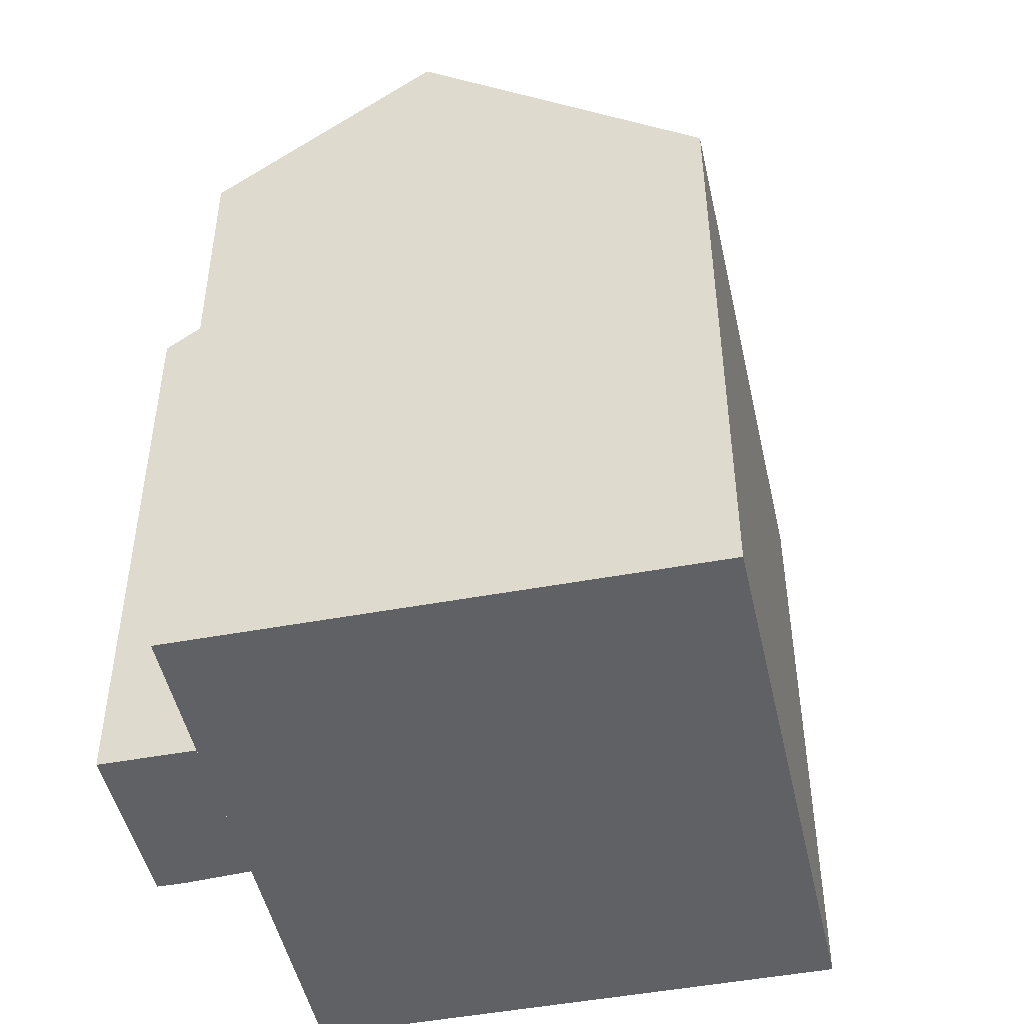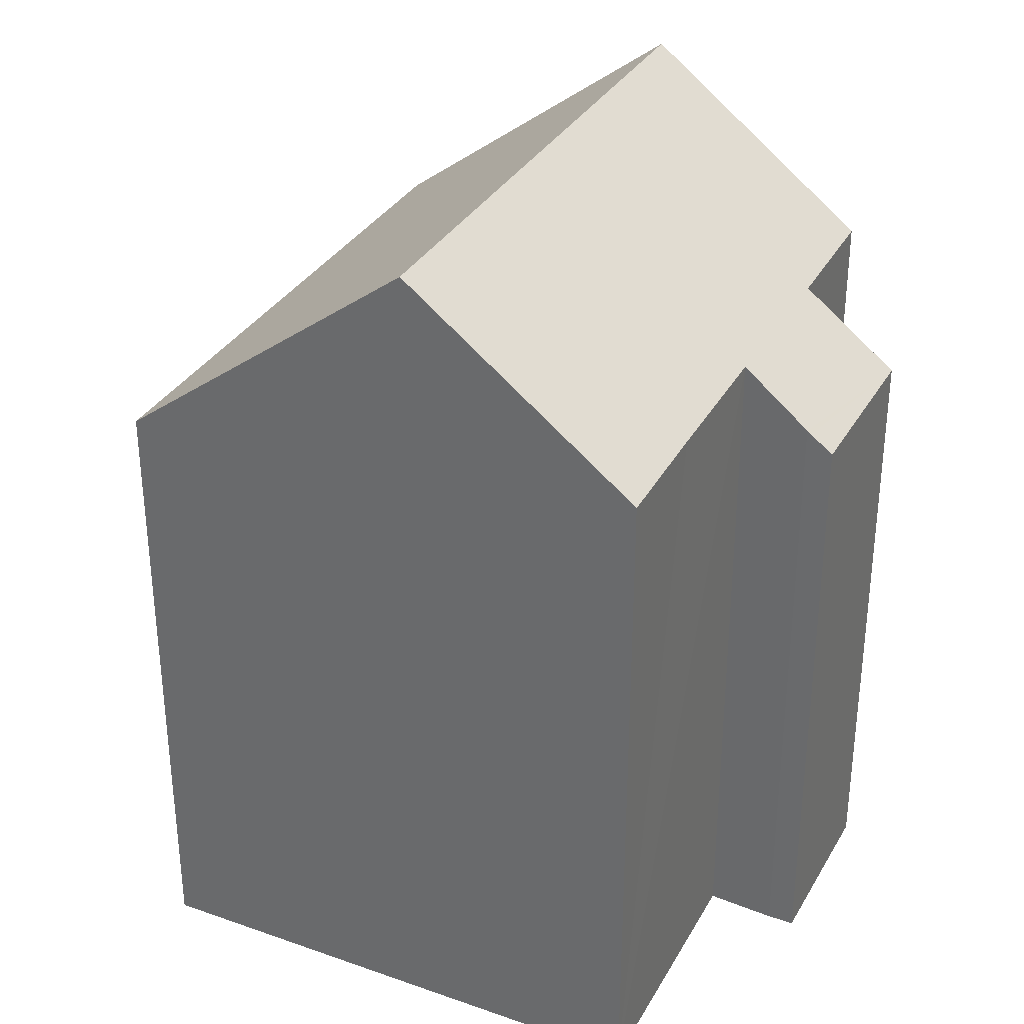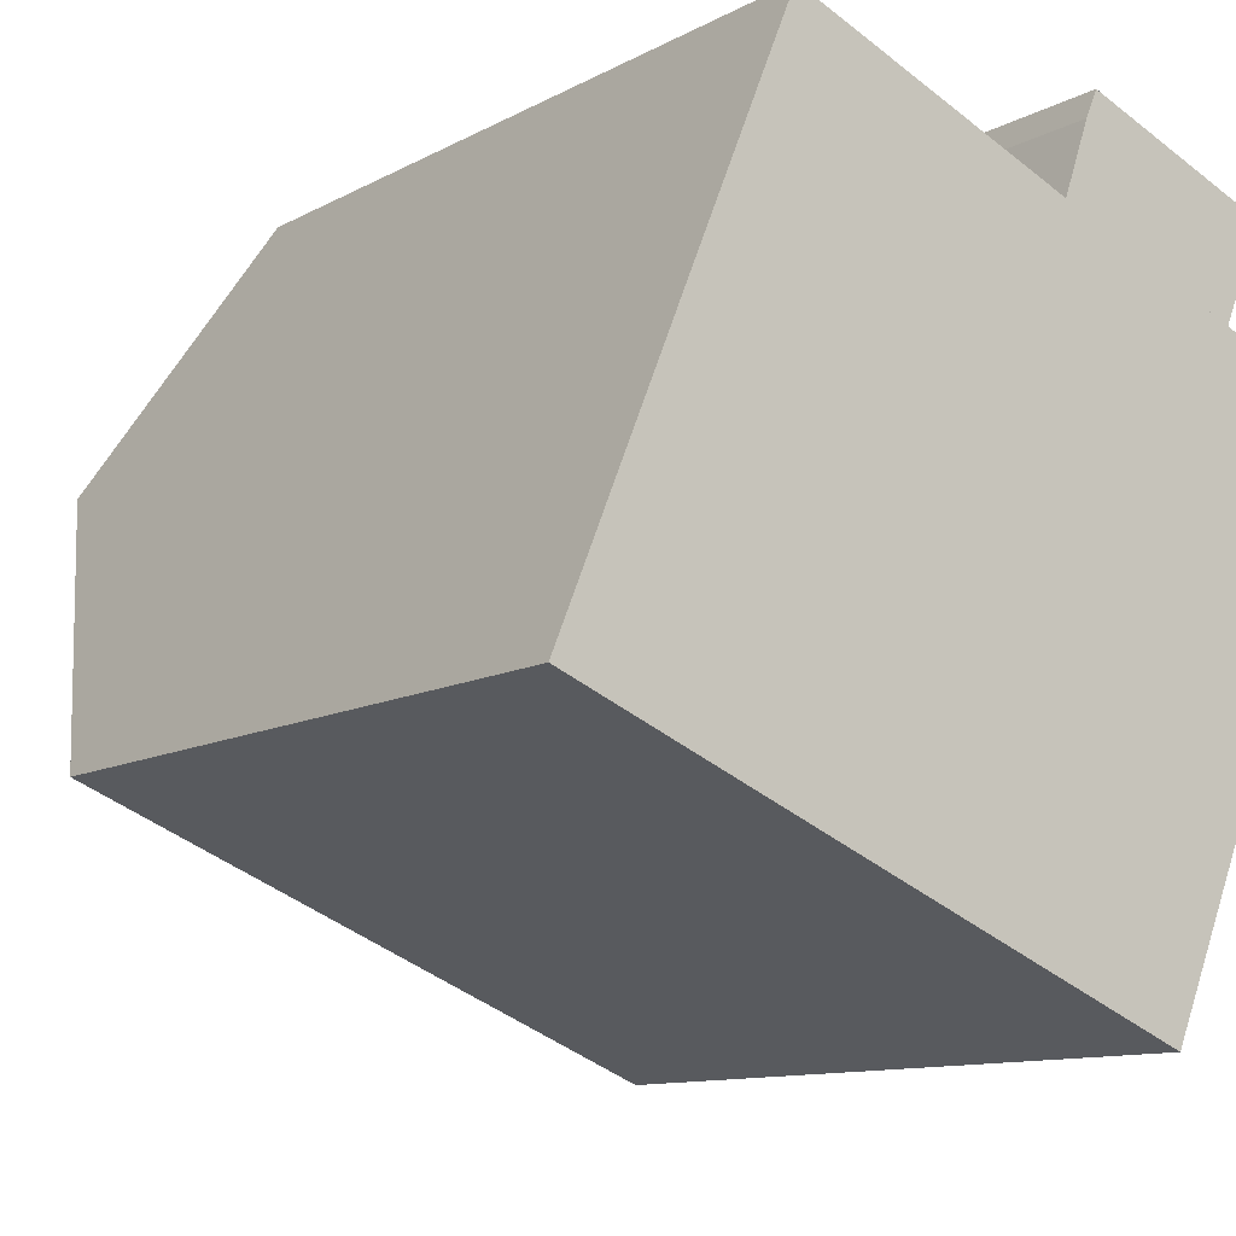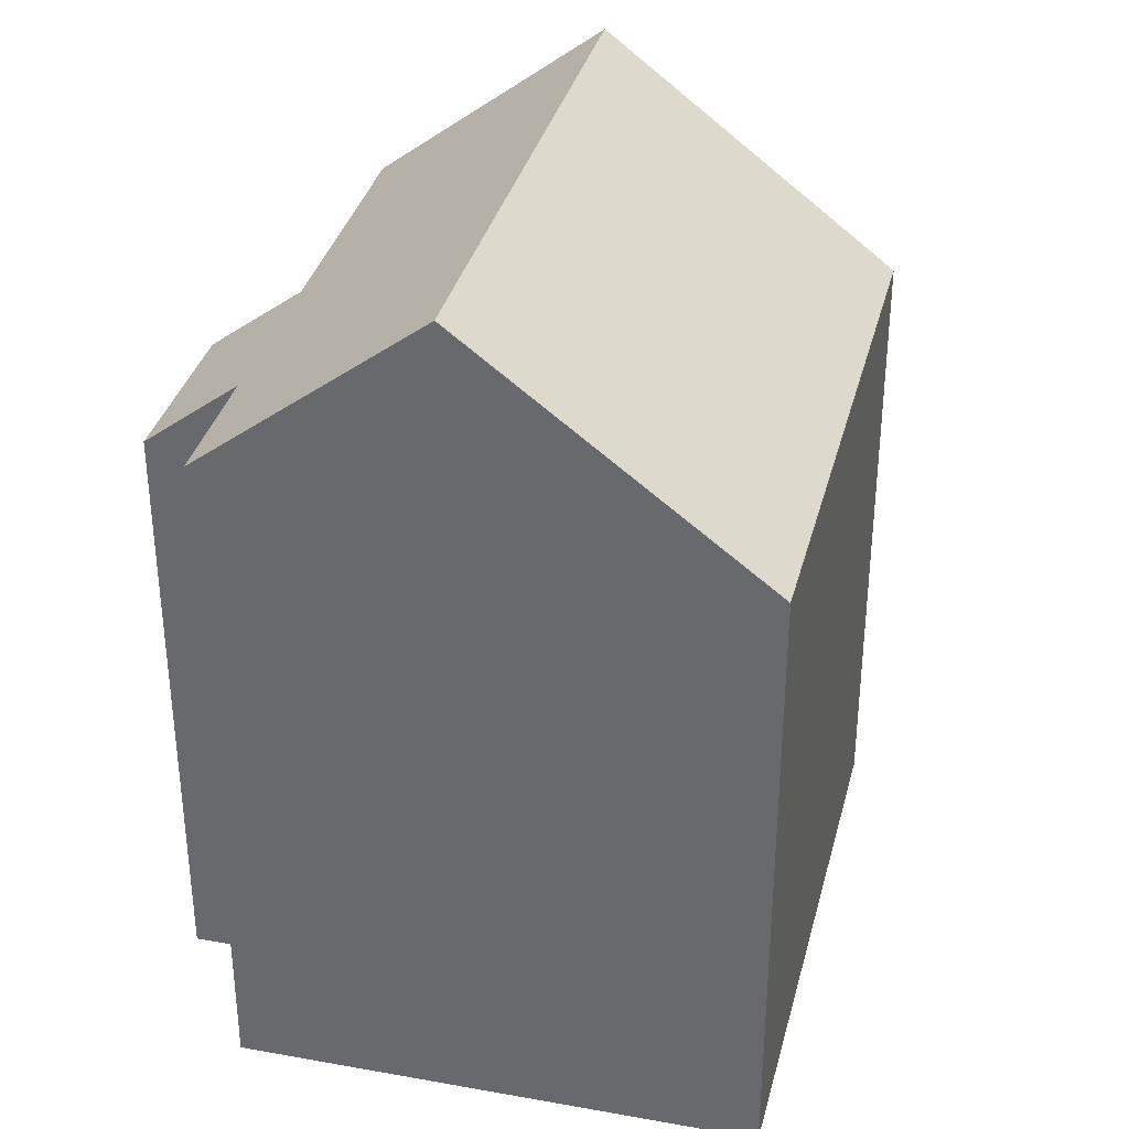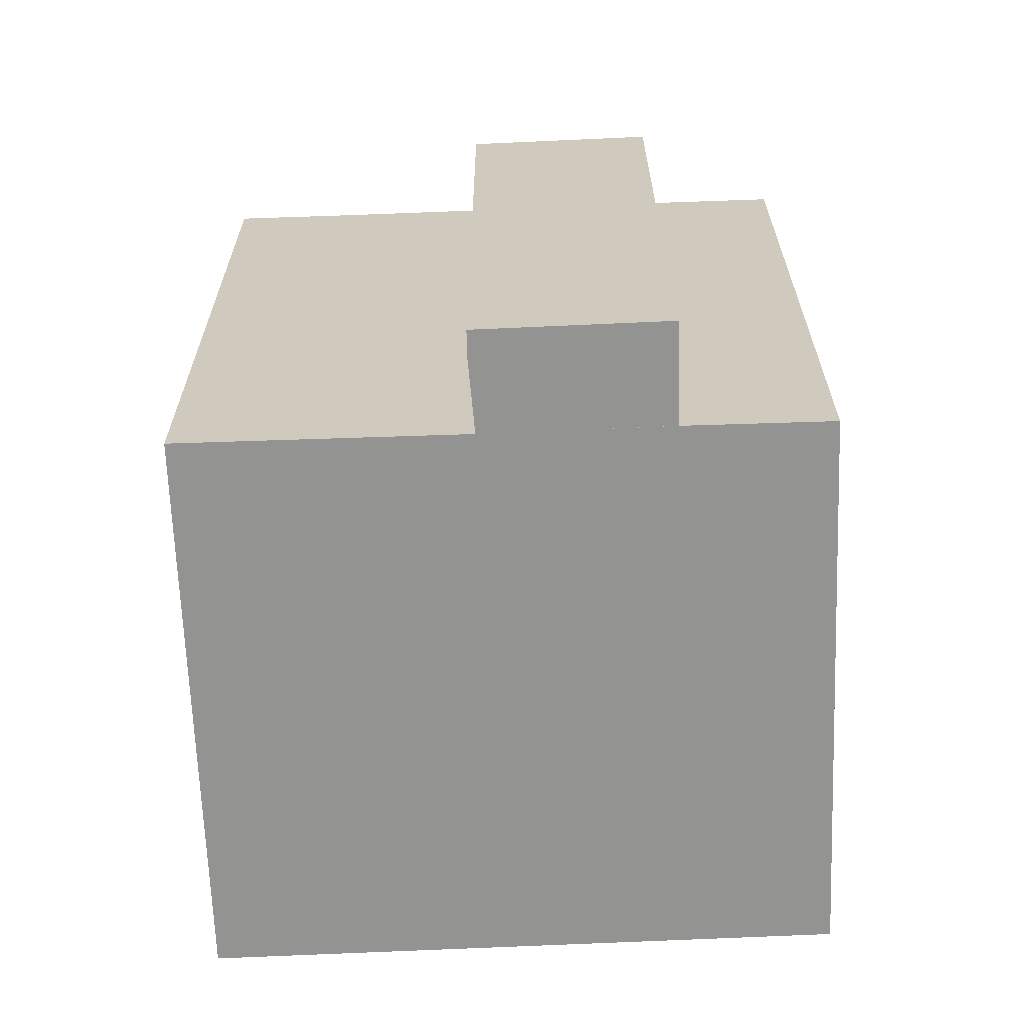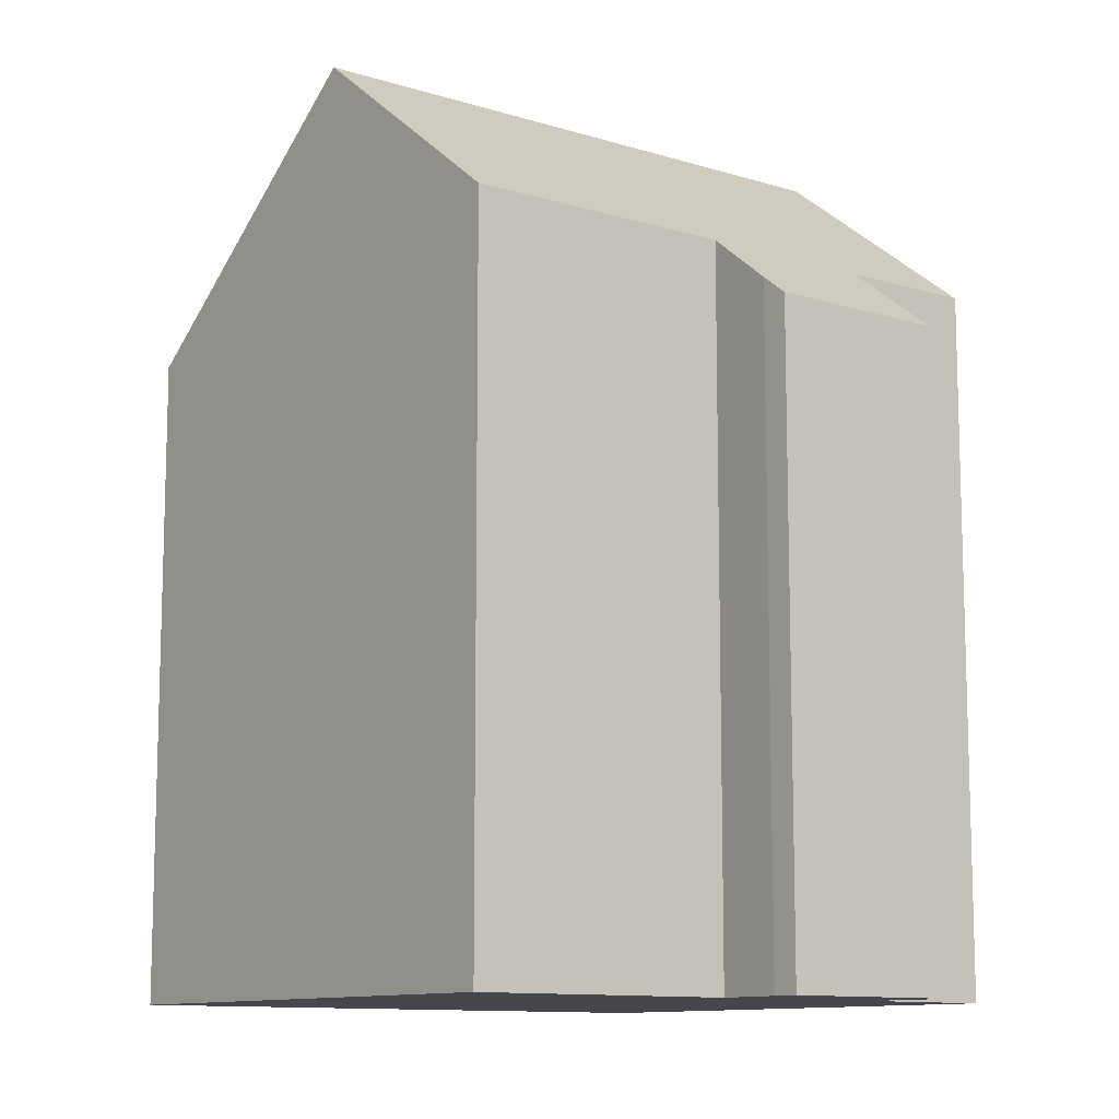
<metadata>
{"format":"obj","ext":"obj","renderer":"f3d","projection":"perspective","resolution":1024,"background":"white","views":[{"elev":-47.7,"azim":124.6,"up":"+Y"},{"elev":33.5,"azim":-41.8,"up":"+Y"},{"elev":-10.7,"azim":-36.5,"up":"+Z"},{"elev":35.0,"azim":126.2,"up":"+Y"},{"elev":-66.6,"azim":24.8,"up":"+Y"},{"elev":-11.0,"azim":-15.3,"up":"+Y"}]}
</metadata>
<code>
v  18.06 17.01 11.22
v  13.19 17.48 12.53
v  13.44 17 13.11
v  13.14 17.57 12.43
v  12.51 19.02 10.63
v  17.82 17.48 10.65
v  17.03 19.03 8.775
v  8.688 18.98 12.23
v  3.154 23.84 7.609
v  5.614 18.94 13.54
v  17.1 19.03 8.746
v  20.57 19.08 7.275
v  20.21 19.79 6.411
v  14.69 23.84 2.927
v  18.16 23.84 1.518
v  15.15 17.91 -5.654
v  15.14 17.88 -5.684
v  14.97 17.55 -6.078
v  11.54 17.55 -4.682
v  0.201 17.95 0.484
v  0 17.55 1.075e-15
v  0.17 17.89 0.41
v  5.614 -8.293e-16 13.54
v  0 0 0
v  0.17 -2.511e-17 0.41
v  3.154 -4.659e-16 7.609
v  0.201 -2.964e-17 0.484
v  13.14 -7.611e-16 12.43
v  13.44 -8.028e-16 13.11
v  13.19 -7.675e-16 12.53
v  18.06 -6.871e-16 11.22
v  12.51 -6.512e-16 10.63
v  8.688 -7.491e-16 12.23
v  20.57 -4.455e-16 7.275
v  17.03 -5.373e-16 8.775
v  17.1 -5.355e-16 8.746
v  17.82 -6.523e-16 10.65
v  15.14 3.48e-16 -5.684
v  14.97 3.722e-16 -6.078
v  20.21 -3.926e-16 6.411
v  18.16 -9.295e-17 1.518
v  15.15 3.462e-16 -5.654
v  11.54 2.867e-16 -4.682
g defaultobject
f 1 2 3
f 2 1 4
f 4 1 5
f 5 1 6
f 5 6 7
f 8 9 10
f 9 8 5
f 9 5 7
f 9 7 11
f 9 11 12
f 9 12 13
f 9 13 14
f 14 13 15
f 16 14 15
f 14 16 17
f 14 17 18
f 14 18 19
f 14 19 9
f 9 19 20
f 20 19 21
f 20 21 22
f 20 10 9
f 10 20 23
f 23 20 22
f 23 22 21
f 23 21 24
f 23 24 25
f 23 25 26
f 26 25 27
f 28 2 4
f 2 28 3
f 3 28 29
f 29 28 30
f 3 31 1
f 31 3 29
f 23 8 10
f 8 23 5
f 5 23 32
f 32 23 33
f 11 34 12
f 34 11 7
f 34 7 35
f 34 35 36
f 32 4 5
f 4 32 28
f 6 35 7
f 35 6 1
f 35 1 31
f 35 31 37
f 13 16 15
f 16 13 12
f 16 12 34
f 16 34 17
f 17 34 18
f 18 34 38
f 18 38 39
f 38 34 40
f 38 40 41
f 38 41 42
f 39 19 18
f 19 39 21
f 21 39 24
f 24 39 43
f 35 28 32
f 28 35 29
f 29 35 31
f 31 35 37
f 36 40 34
f 40 36 41
f 41 36 32
f 41 32 42
f 42 32 33
f 42 33 23
f 42 23 38
f 38 23 39
f 39 23 26
f 39 26 43
f 43 26 27
f 43 27 24
f 24 27 25

</code>
